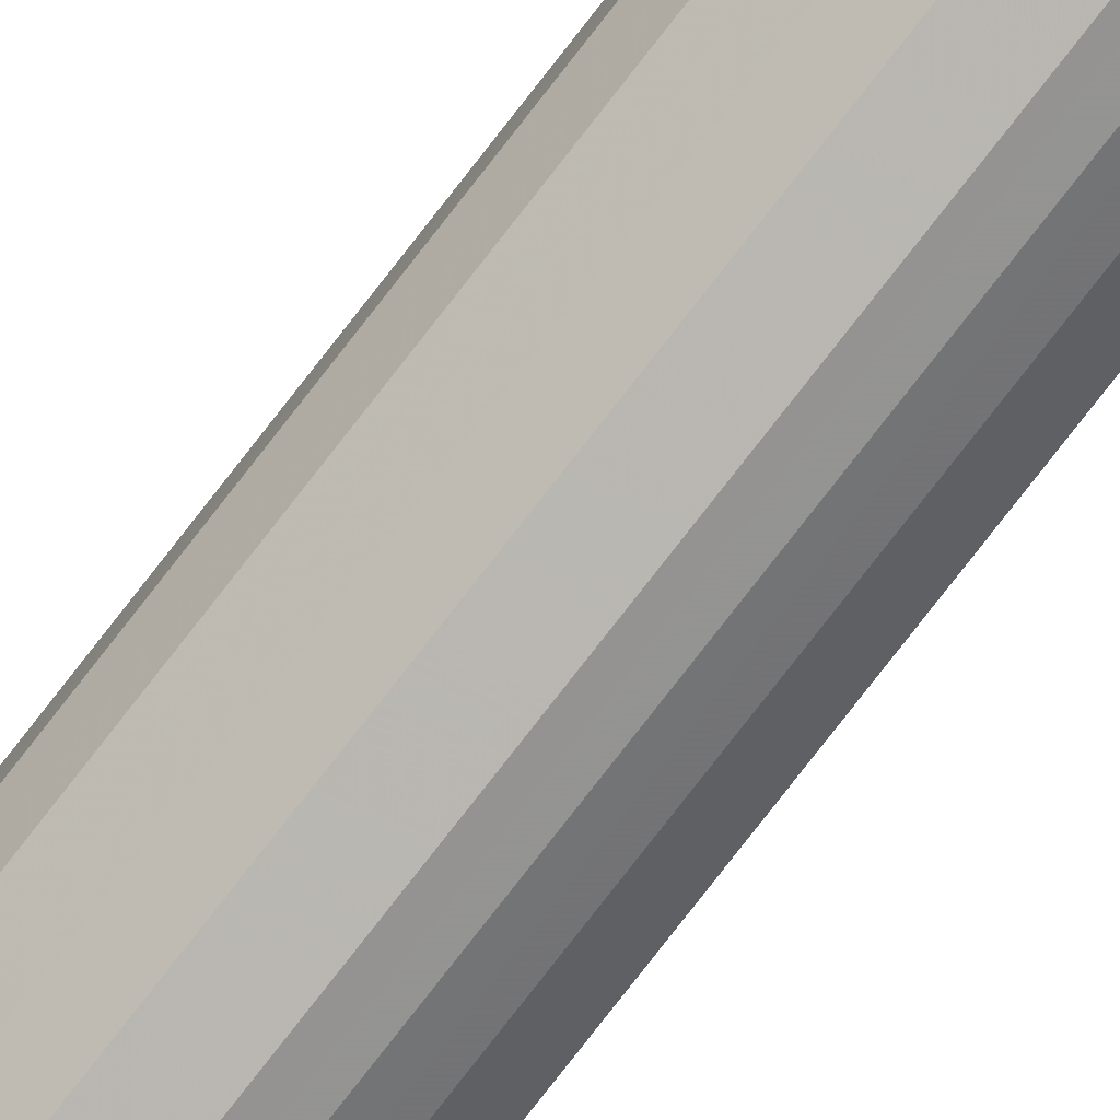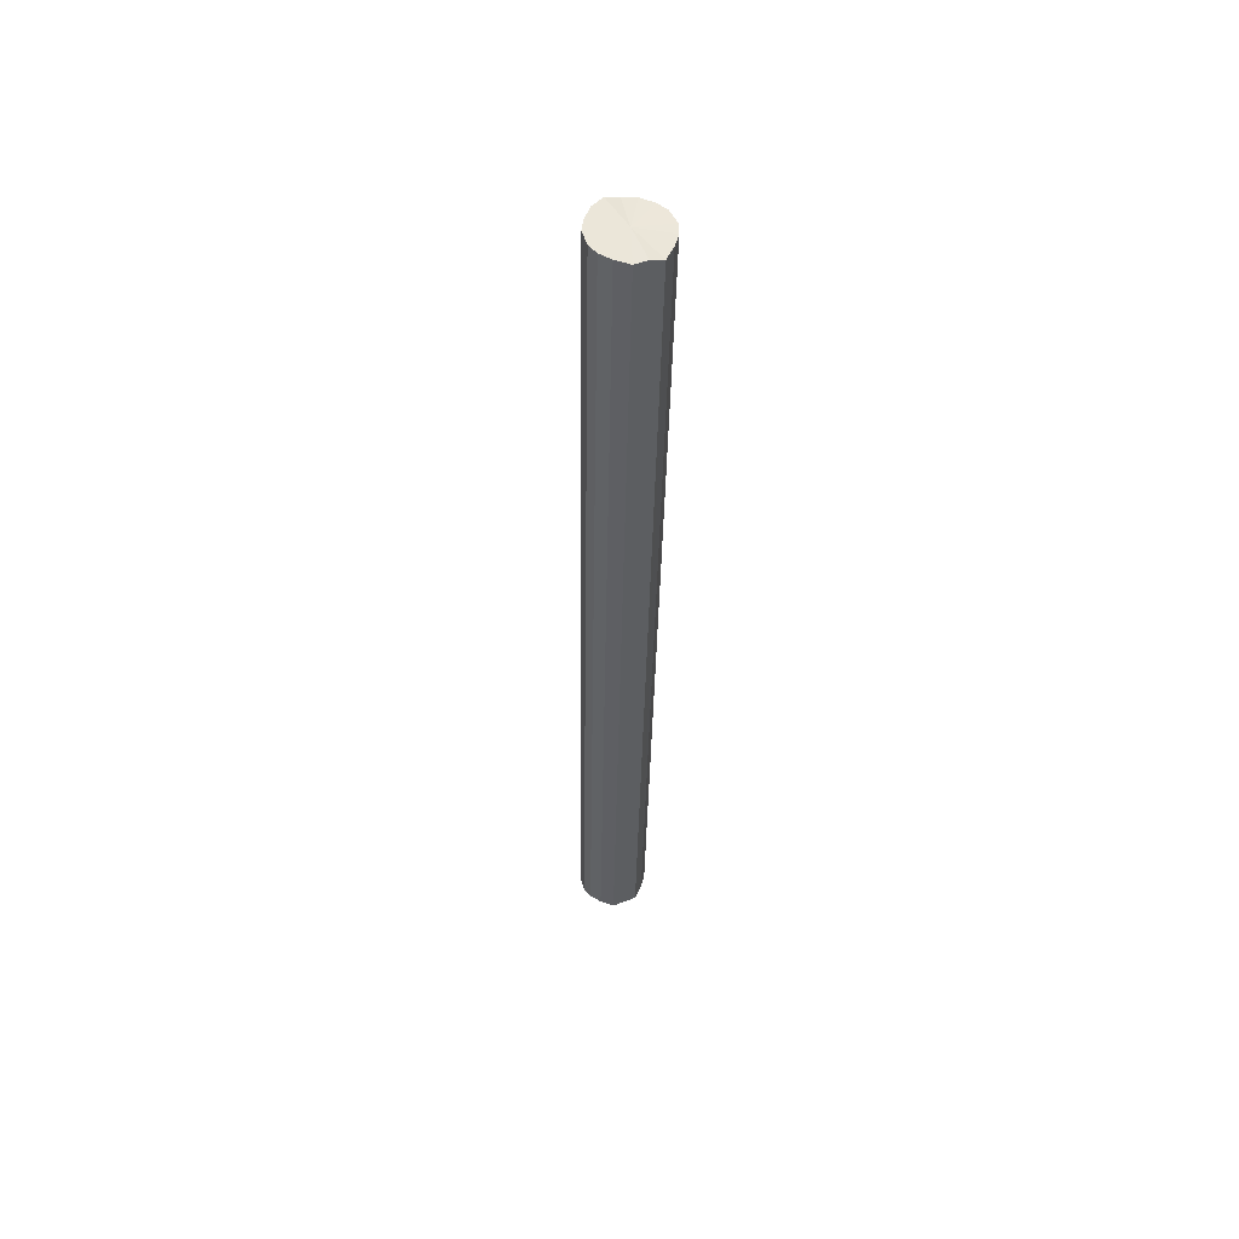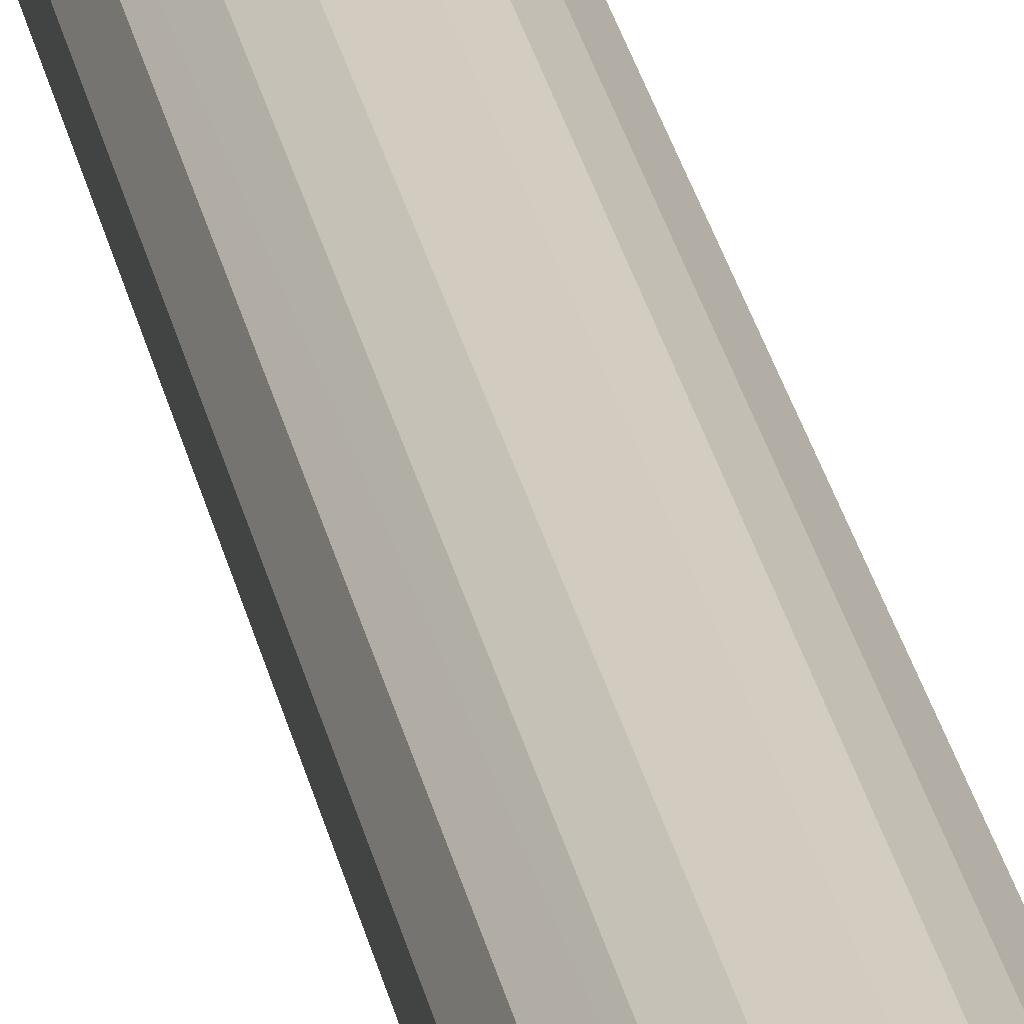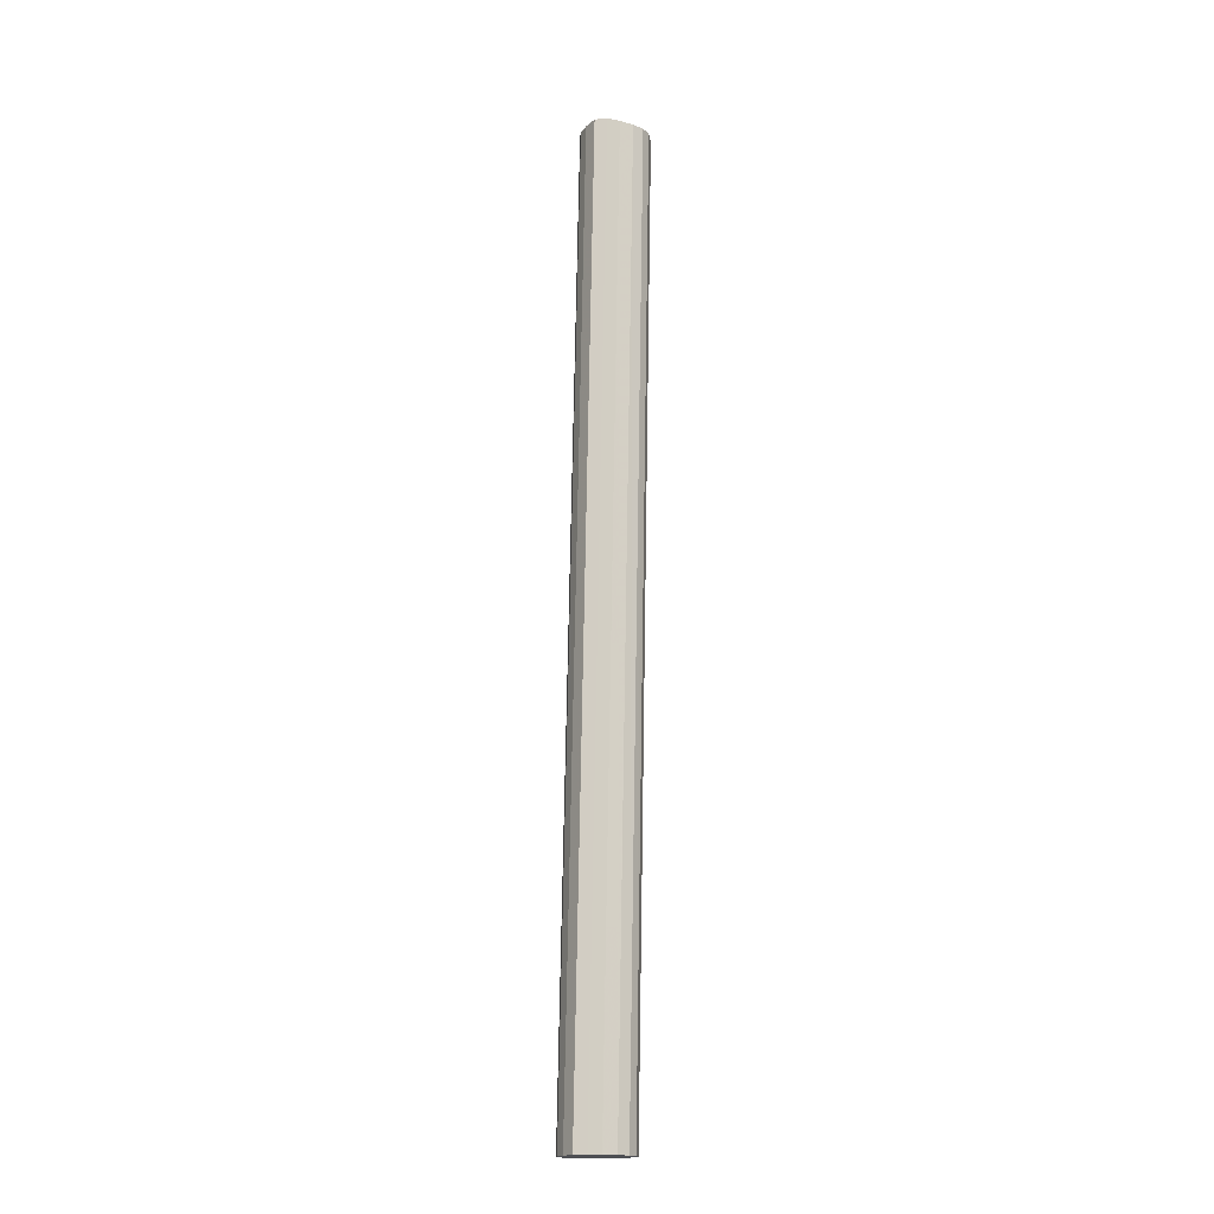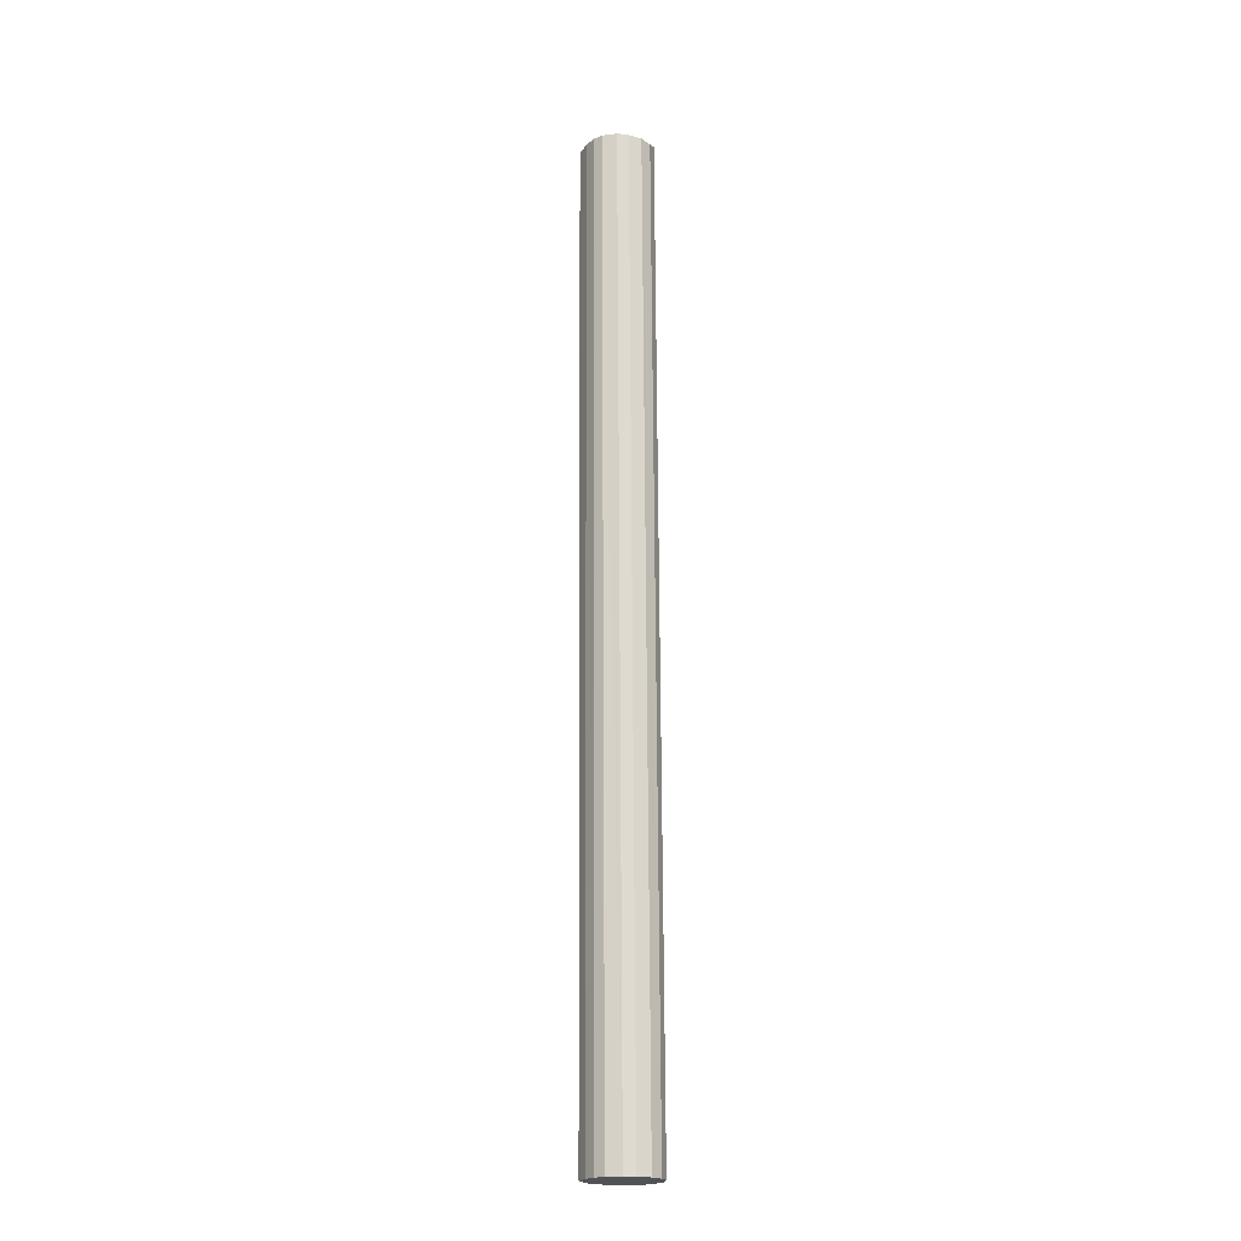
<metadata>
{"format":"obj","ext":"obj","renderer":"f3d","projection":"perspective","resolution":1024,"background":"white","views":[{"elev":-78.8,"azim":-38.0,"up":"+Z"},{"elev":55.6,"azim":67.9,"up":"+Y"},{"elev":25.6,"azim":-9.8,"up":"+Z"},{"elev":-17.7,"azim":103.4,"up":"+Y"},{"elev":-20.7,"azim":-162.3,"up":"+Y"}]}
</metadata>
<code>
o 28787
v 2228 1871 8.168
v 2228 1871 8.194
v 2228 1869 8.202
v 2228 1871 8.216
v 2228 1869 8.228
v 2228 1871 8.143
v 2228 1869 8.177
v 2228 1871 8.231
v 2228 1869 8.25
v 2228 1871 8.12
v 2228 1869 8.155
v 2227 1871 8.238
v 2228 1869 8.266
v 2228 1871 8.105
v 2228 1869 8.139
v 2227 1871 8.236
v 2227 1869 8.273
v 2227 1871 8.098
v 2227 1869 8.132
v 2227 1871 8.224
v 2227 1869 8.27
v 2227 1871 8.1
v 2227 1869 8.134
v 2227 1871 8.205
v 2227 1869 8.259
v 2227 1871 8.112
v 2227 1869 8.146
v 2227 1871 8.181
v 2227 1869 8.24
v 2227 1871 8.131
v 2227 1869 8.165
v 2227 1871 8.155
v 2227 1869 8.215
v 2227 1869 8.189
v 2228 1869 8.202
v 2228 1871 8.194
v 2228 1869 8.228
v 2228 1871 8.216
v 2228 1869 8.25
v 2228 1869 8.177
v 2228 1871 8.168
v 2228 1869 8.155
v 2228 1871 8.143
v 2228 1871 8.231
v 2228 1869 8.266
v 2228 1869 8.139
v 2228 1871 8.12
v 2227 1869 8.132
v 2228 1871 8.105
v 2227 1871 8.238
v 2227 1869 8.273
v 2227 1869 8.134
v 2227 1871 8.098
v 2227 1869 8.146
v 2227 1871 8.1
v 2227 1871 8.236
v 2227 1869 8.27
v 2227 1869 8.165
v 2227 1871 8.112
v 2227 1869 8.189
v 2227 1871 8.131
v 2227 1871 8.224
v 2227 1869 8.259
v 2227 1869 8.215
v 2227 1871 8.155
v 2227 1869 8.24
v 2227 1871 8.181
v 2227 1871 8.205
v 2227 1871 8.168
v 2228 1871 8.194
v 2228 1871 8.168
v 2228 1871 8.216
v 2228 1871 8.143
v 2228 1871 8.231
v 2228 1871 8.12
v 2227 1871 8.238
v 2228 1871 8.105
v 2227 1871 8.236
v 2227 1871 8.098
v 2227 1871 8.224
v 2227 1871 8.1
v 2227 1871 8.205
v 2227 1871 8.112
v 2227 1871 8.181
v 2227 1871 8.131
v 2227 1871 8.155
v 2227 1869 8.202
v 2228 1869 8.202
v 2228 1869 8.228
v 2228 1869 8.177
v 2228 1869 8.25
v 2228 1869 8.155
v 2228 1869 8.266
v 2228 1869 8.139
v 2227 1869 8.273
v 2227 1869 8.132
v 2227 1869 8.27
v 2227 1869 8.134
v 2227 1869 8.259
v 2227 1869 8.146
v 2227 1869 8.24
v 2227 1869 8.165
v 2227 1869 8.215
v 2227 1869 8.189
f 1 2 3
f 2 4 5
f 6 1 7
f 4 8 9
f 10 6 11
f 8 12 13
f 14 10 15
f 12 16 17
f 18 14 19
f 16 20 21
f 22 18 23
f 20 24 25
f 26 22 27
f 24 28 29
f 30 26 31
f 28 32 33
f 32 30 34
f 35 36 37
f 37 38 39
f 40 41 35
f 42 43 40
f 39 44 45
f 46 47 42
f 48 49 46
f 45 50 51
f 52 53 48
f 54 55 52
f 51 56 57
f 58 59 54
f 60 61 58
f 57 62 63
f 64 65 60
f 66 67 64
f 63 68 66
f 69 70 71
f 69 72 70
f 69 71 73
f 69 74 72
f 69 73 75
f 69 76 74
f 69 75 77
f 69 78 76
f 69 77 79
f 69 80 78
f 69 79 81
f 69 82 80
f 69 81 83
f 69 84 82
f 69 83 85
f 69 86 84
f 69 85 86
f 87 88 89
f 87 90 88
f 87 89 91
f 87 92 90
f 87 91 93
f 87 94 92
f 87 93 95
f 87 96 94
f 87 95 97
f 87 98 96
f 87 97 99
f 87 100 98
f 87 99 101
f 87 102 100
f 87 101 103
f 87 104 102
f 87 103 104

</code>
